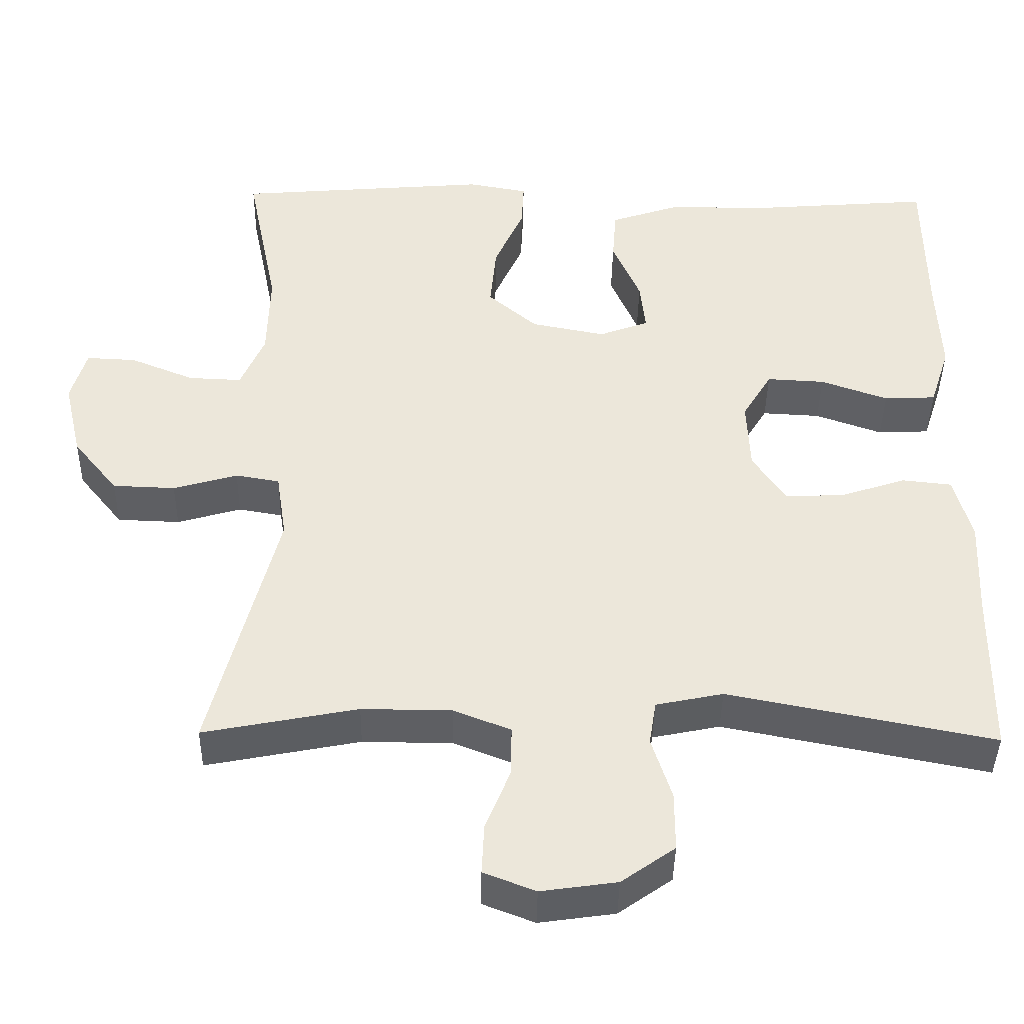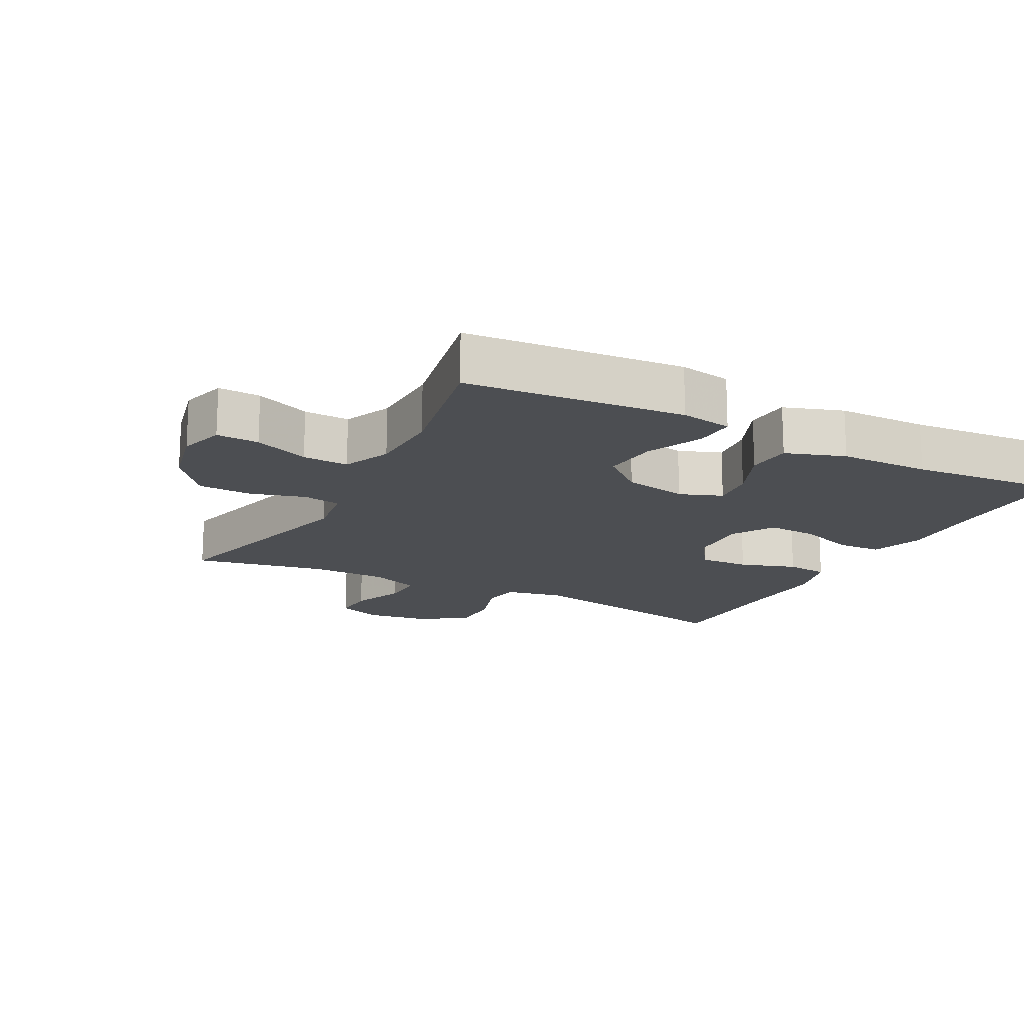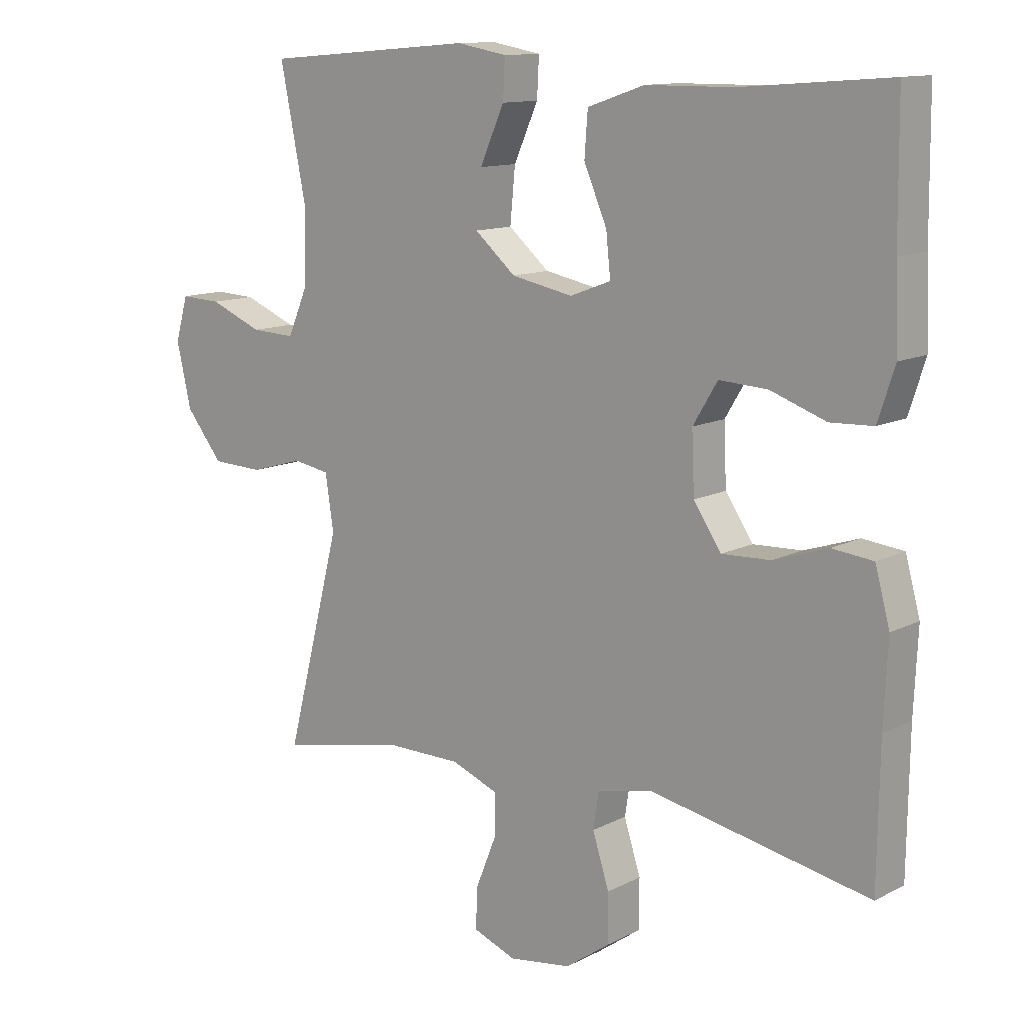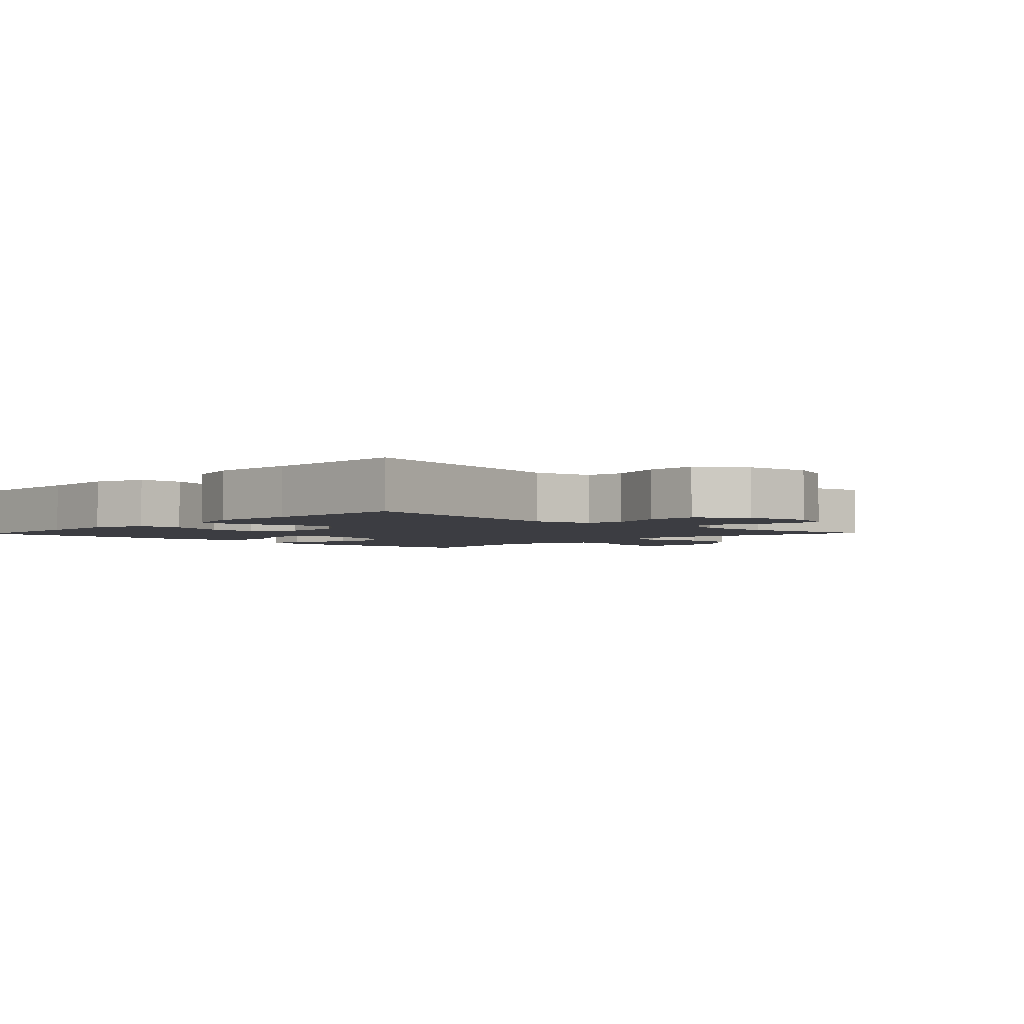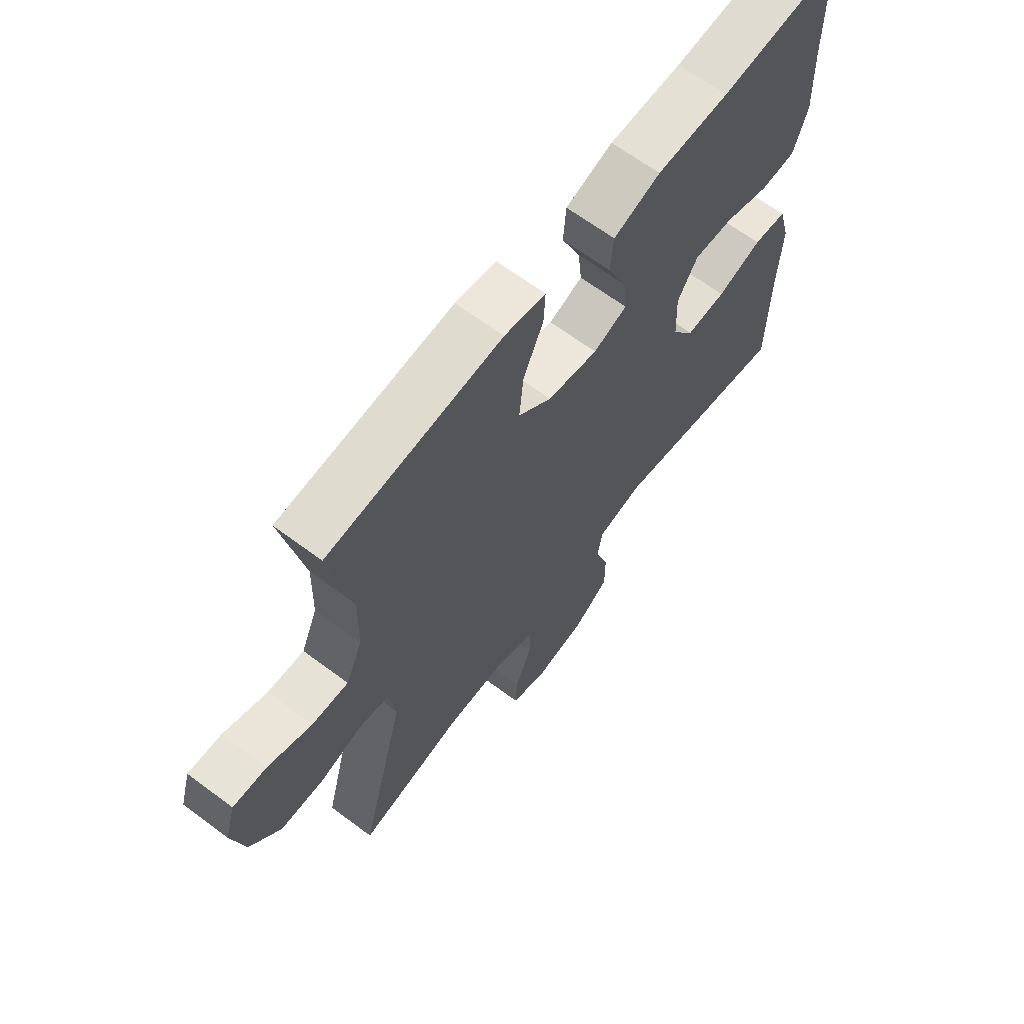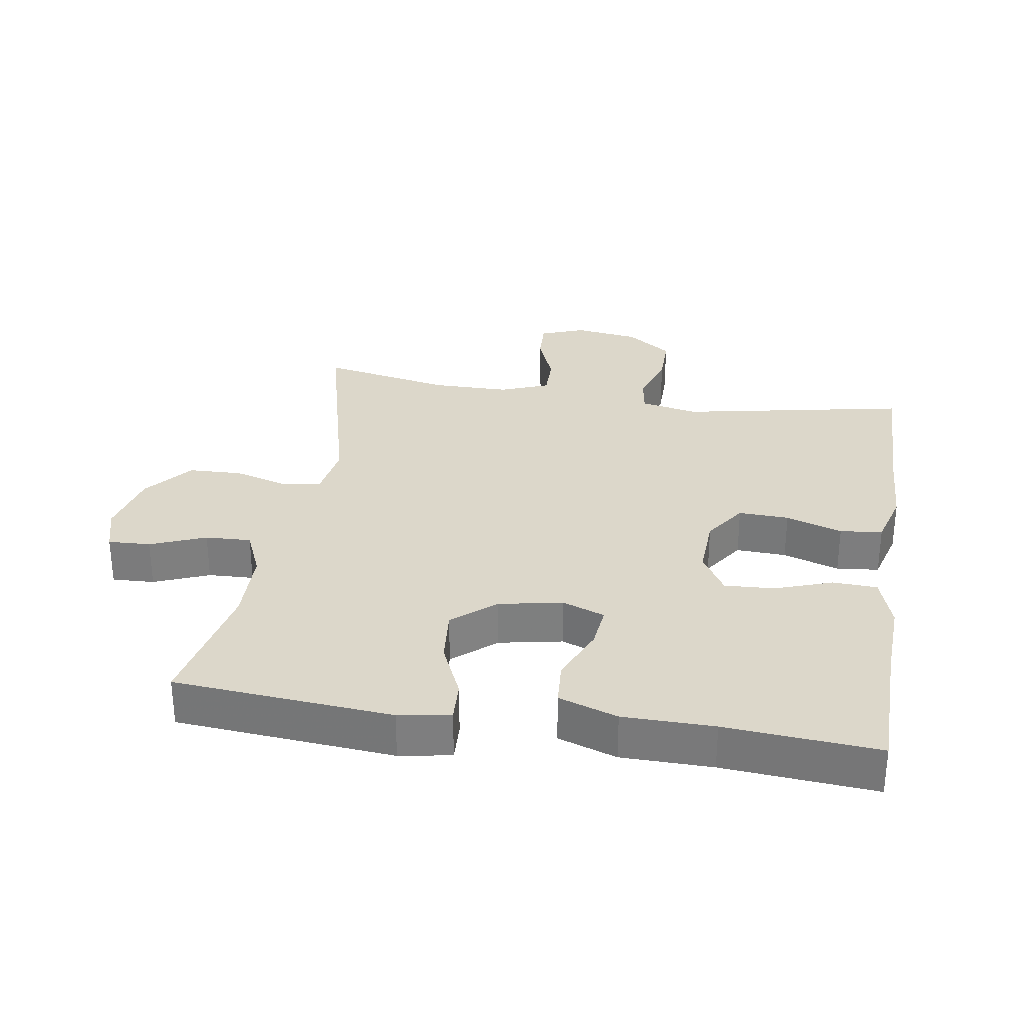
<metadata>
{"format":"obj","ext":"obj","renderer":"f3d","projection":"perspective","resolution":1024,"background":"white","views":[{"elev":-41.1,"azim":-0.9,"up":"+Z"},{"elev":-16.5,"azim":-27.6,"up":"+Y"},{"elev":12.1,"azim":39.8,"up":"+Z"},{"elev":-2.9,"azim":136.3,"up":"+Y"},{"elev":65.4,"azim":-53.1,"up":"+Z"},{"elev":30.6,"azim":9.2,"up":"+Y"}]}
</metadata>
<code>
v -0.5 0.07 -0.5
v -0.414 0.07 -0.166
v -0.427 0.07 -0.08
v -0.484 0.07 -0.07
v -0.567 0.07 -0.094
v -0.648 0.07 -0.091
v -0.706 0.07 -0.019
v -0.729 0.07 0.081
v -0.709 0.07 0.15
v -0.645 0.07 0.147
v -0.562 0.07 0.113
v -0.493 0.07 0.11
v -0.462 0.07 0.182
v -0.459 0.07 0.296
v -0.5 0.07 0.5
v -0.171 0.07 0.527
v -0.093 0.07 0.513
v -0.096 0.07 0.452
v -0.134 0.07 0.367
v -0.142 0.07 0.283
v -0.078 0.07 0.228
v 0.018 0.07 0.209
v 0.082 0.07 0.233
v 0.075 0.07 0.299
v 0.039 0.07 0.383
v 0.044 0.07 0.451
v 0.133 0.07 0.481
v 0.27 0.07 0.482
v 0.5 0.07 0.5
v 0.502 0.07 0.294
v 0.507 0.07 0.171
v 0.481 0.07 0.091
v 0.414 0.07 0.088
v 0.327 0.07 0.119
v 0.252 0.07 0.123
v 0.214 0.07 0.06
v 0.218 0.07 -0.033
v 0.261 0.07 -0.097
v 0.337 0.07 -0.094
v 0.422 0.07 -0.066
v 0.486 0.07 -0.073
v 0.509 0.07 -0.157
v 0.503 0.07 -0.285
v 0.5 0.07 -0.5
v 0.157 0.07 -0.432
v 0.07 0.07 -0.45
v 0.061 0.07 -0.507
v 0.087 0.07 -0.588
v 0.087 0.07 -0.664
v 0.018 0.07 -0.713
v -0.08 0.07 -0.727
v -0.147 0.07 -0.701
v -0.144 0.07 -0.636
v -0.112 0.07 -0.556
v -0.111 0.07 -0.491
v -0.185 0.07 -0.462
v -0.301 0.07 -0.461
v -0.5 0 -0.5
v -0.414 0 -0.166
v -0.427 0 -0.08
v -0.484 0 -0.07
v -0.567 0 -0.094
v -0.648 0 -0.091
v -0.706 0 -0.019
v -0.729 0 0.081
v -0.709 0 0.15
v -0.645 0 0.147
v -0.562 0 0.113
v -0.493 0 0.11
v -0.462 0 0.182
v -0.459 0 0.296
v -0.5 0 0.5
v -0.171 0 0.527
v -0.093 0 0.513
v -0.096 0 0.452
v -0.134 0 0.367
v -0.142 0 0.283
v -0.078 0 0.228
v 0.018 0 0.209
v 0.082 0 0.233
v 0.075 0 0.299
v 0.039 0 0.383
v 0.044 0 0.451
v 0.133 0 0.481
v 0.27 0 0.482
v 0.5 0 0.5
v 0.502 0 0.294
v 0.507 0 0.171
v 0.481 0 0.091
v 0.414 0 0.088
v 0.327 0 0.119
v 0.252 0 0.123
v 0.214 0 0.06
v 0.218 0 -0.033
v 0.261 0 -0.097
v 0.337 0 -0.094
v 0.422 0 -0.066
v 0.486 0 -0.073
v 0.509 0 -0.157
v 0.503 0 -0.285
v 0.5 0 -0.5
v 0.157 0 -0.432
v 0.07 0 -0.45
v 0.061 0 -0.507
v 0.087 0 -0.588
v 0.087 0 -0.664
v 0.018 0 -0.713
v -0.08 0 -0.727
v -0.147 0 -0.701
v -0.144 0 -0.636
v -0.112 0 -0.556
v -0.111 0 -0.491
v -0.185 0 -0.462
v -0.301 0 -0.461
f 52 53 54
f 51 52 54
f 50 51 54
f 49 50 54
f 48 49 54
f 47 48 54
f 46 47 54 55
f 43 44 45
f 43 45 46
f 42 43 46
f 41 42 46
f 40 41 46
f 39 40 46
f 46 55 56
f 39 46 56
f 38 39 56
f 32 33 34
f 31 32 34
f 30 31 34
f 30 34 35
f 29 30 35
f 28 29 35
f 28 35 36
f 27 28 36
f 26 27 36
f 25 26 36
f 24 25 36
f 17 18 19
f 16 17 19
f 15 16 19
f 14 15 19
f 13 14 19 20
f 12 13 20 21
f 9 10 11
f 8 9 11
f 7 8 11
f 6 7 11
f 5 6 11
f 4 5 11
f 3 4 11 12
f 57 1 2
f 57 2 3
f 56 57 3
f 38 56 3
f 37 38 3
f 12 21 22
f 3 12 22
f 37 3 22
f 36 37 22
f 23 24 36
f 22 23 36
f 111 110 109
f 111 109 108
f 111 108 107
f 111 107 106
f 111 106 105
f 111 105 104
f 112 111 104 103
f 102 101 100
f 103 102 100
f 103 100 99
f 103 99 98
f 103 98 97
f 103 97 96
f 113 112 103
f 113 103 96
f 113 96 95
f 91 90 89
f 91 89 88
f 91 88 87
f 92 91 87
f 92 87 86
f 92 86 85
f 93 92 85
f 93 85 84
f 93 84 83
f 93 83 82
f 93 82 81
f 76 75 74
f 76 74 73
f 76 73 72
f 76 72 71
f 77 76 71 70
f 78 77 70 69
f 68 67 66
f 68 66 65
f 68 65 64
f 68 64 63
f 68 63 62
f 68 62 61
f 69 68 61 60
f 59 58 114
f 60 59 114
f 60 114 113
f 60 113 95
f 60 95 94
f 79 78 69
f 79 69 60
f 79 60 94
f 79 94 93
f 93 81 80
f 93 80 79
f 1 58 59 2
f 2 59 60 3
f 3 60 61 4
f 4 61 62 5
f 5 62 63 6
f 6 63 64 7
f 7 64 65 8
f 8 65 66 9
f 9 66 67 10
f 10 67 68 11
f 11 68 69 12
f 12 69 70 13
f 13 70 71 14
f 14 71 72 15
f 15 72 73 16
f 16 73 74 17
f 17 74 75 18
f 18 75 76 19
f 19 76 77 20
f 20 77 78 21
f 21 78 79 22
f 22 79 80 23
f 23 80 81 24
f 24 81 82 25
f 25 82 83 26
f 26 83 84 27
f 27 84 85 28
f 28 85 86 29
f 29 86 87 30
f 30 87 88 31
f 31 88 89 32
f 32 89 90 33
f 33 90 91 34
f 34 91 92 35
f 35 92 93 36
f 36 93 94 37
f 37 94 95 38
f 38 95 96 39
f 39 96 97 40
f 40 97 98 41
f 41 98 99 42
f 42 99 100 43
f 43 100 101 44
f 44 101 102 45
f 45 102 103 46
f 46 103 104 47
f 47 104 105 48
f 48 105 106 49
f 49 106 107 50
f 50 107 108 51
f 51 108 109 52
f 52 109 110 53
f 53 110 111 54
f 54 111 112 55
f 55 112 113 56
f 56 113 114 57
f 57 114 58 1

</code>
